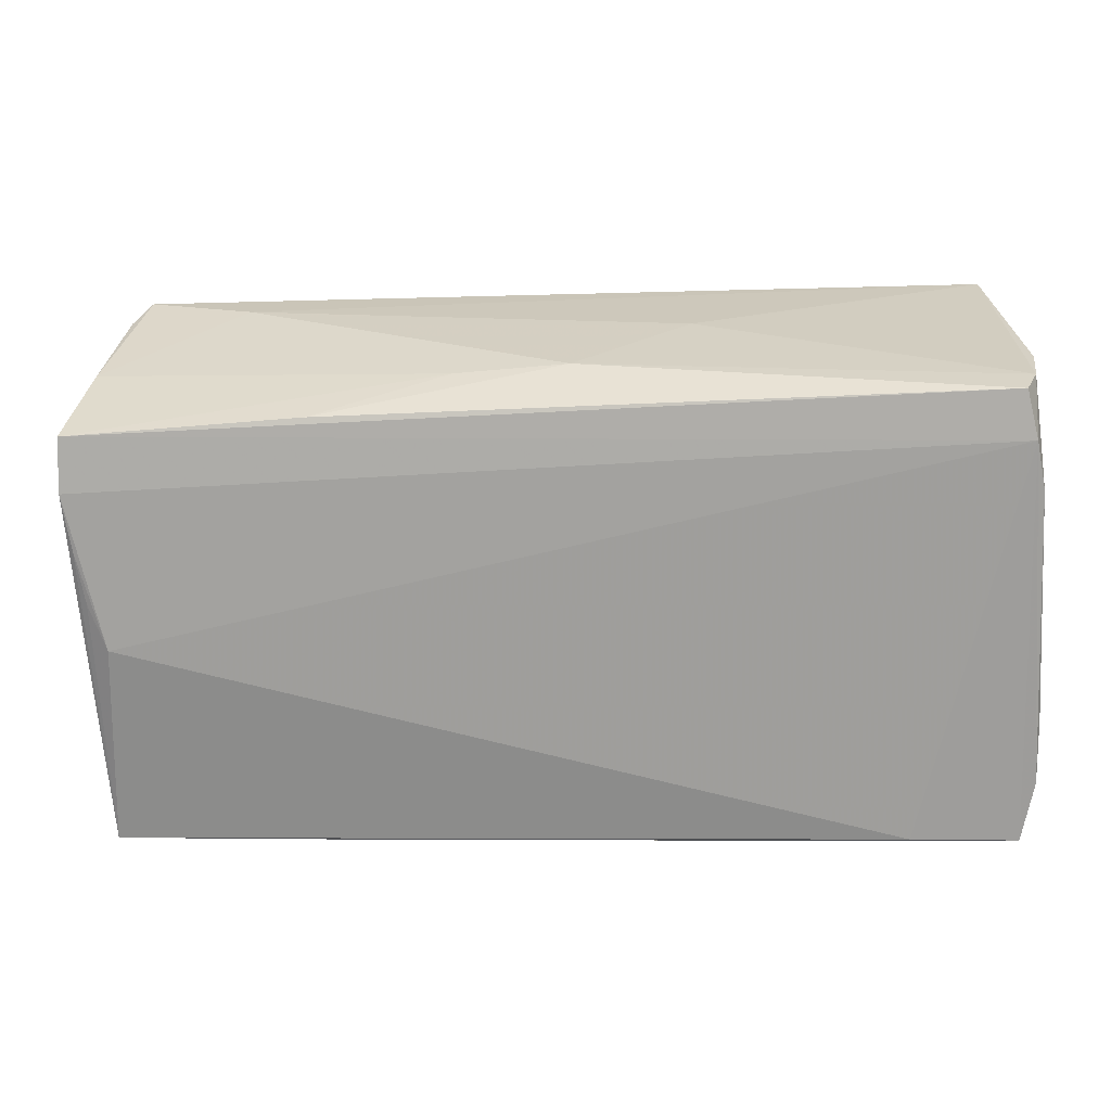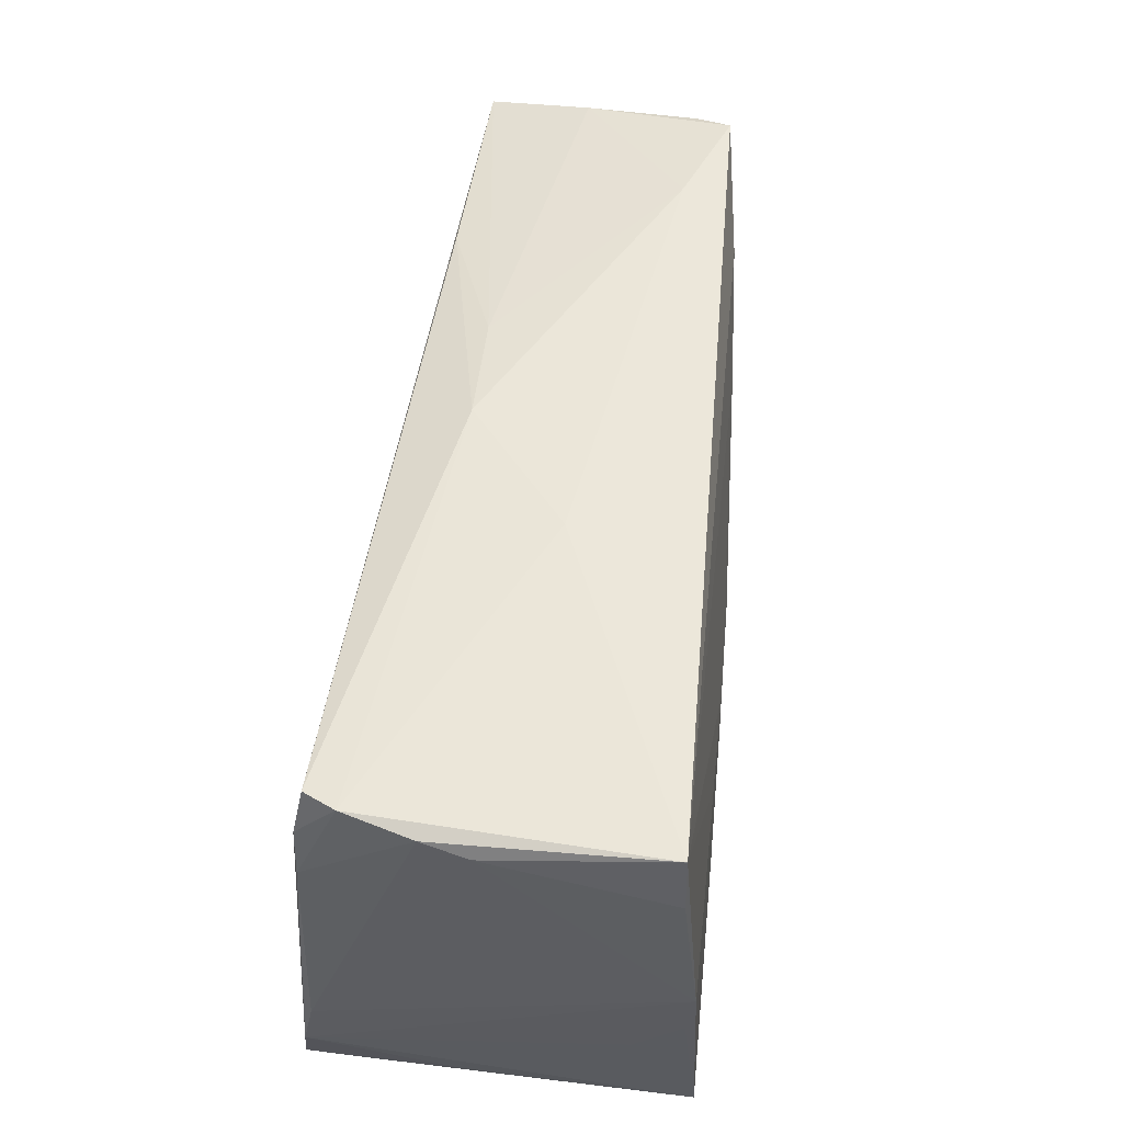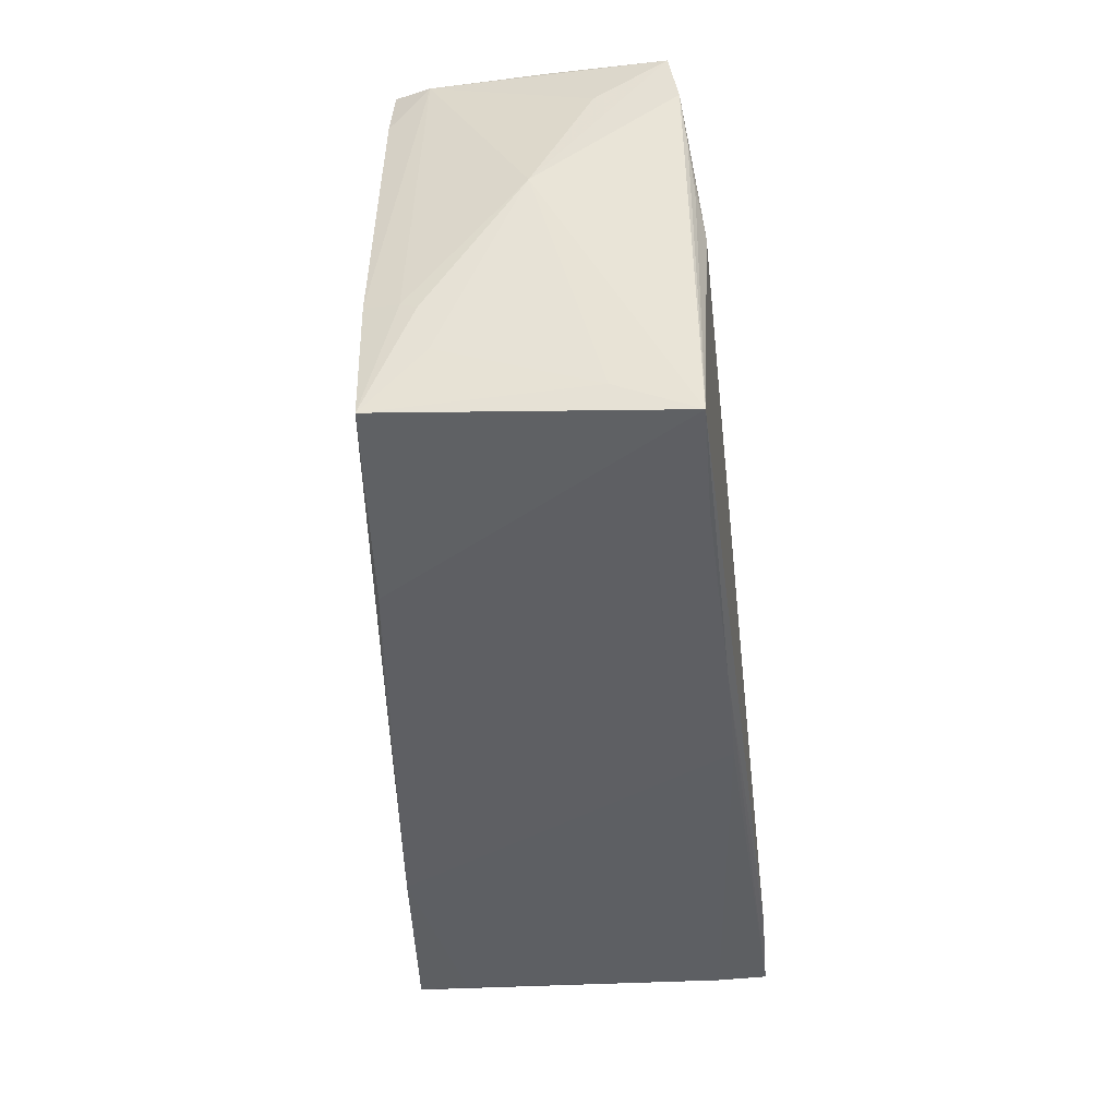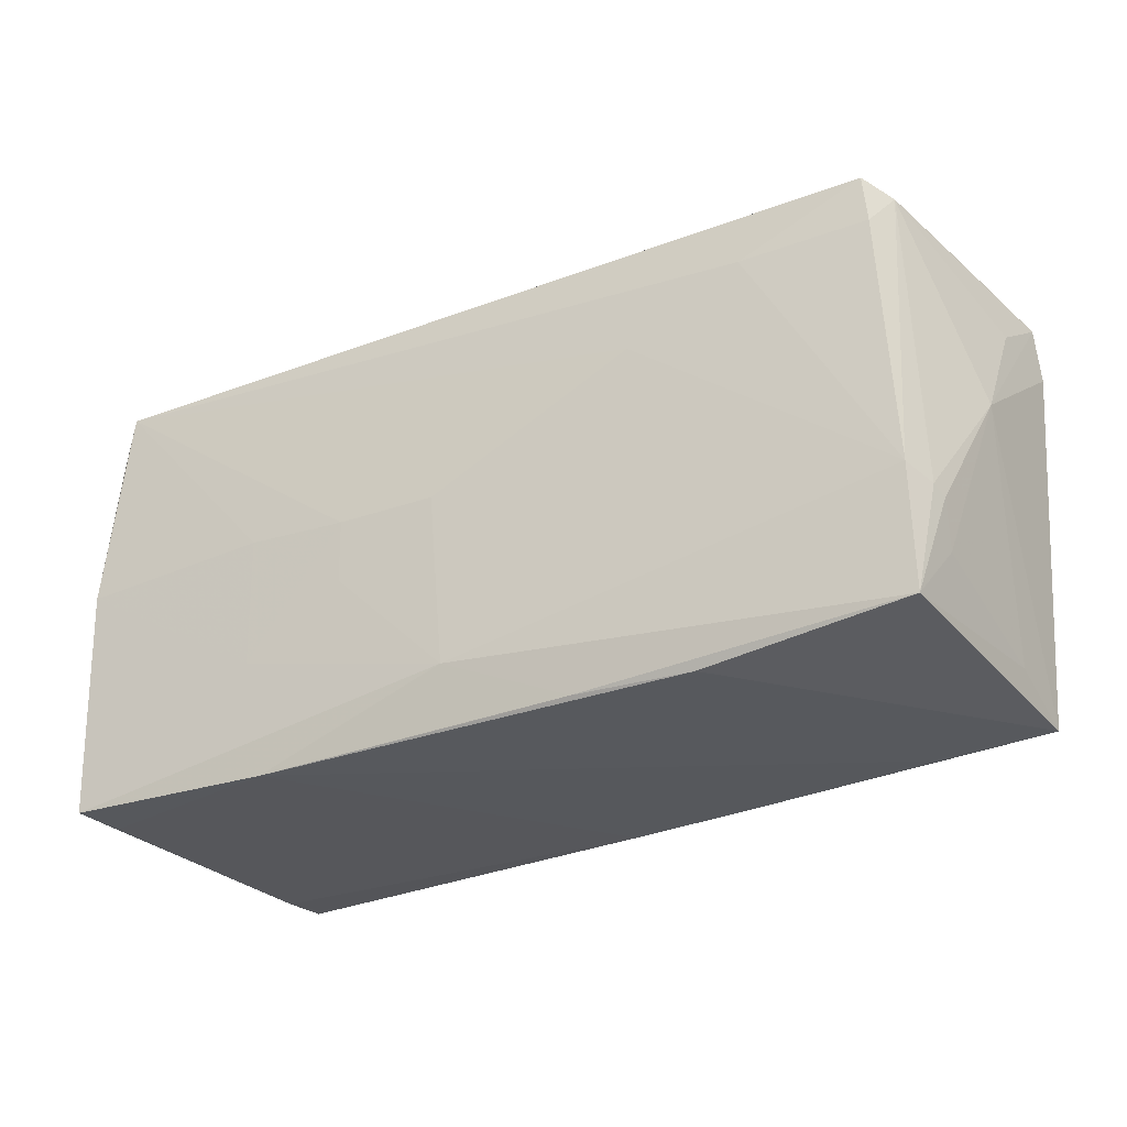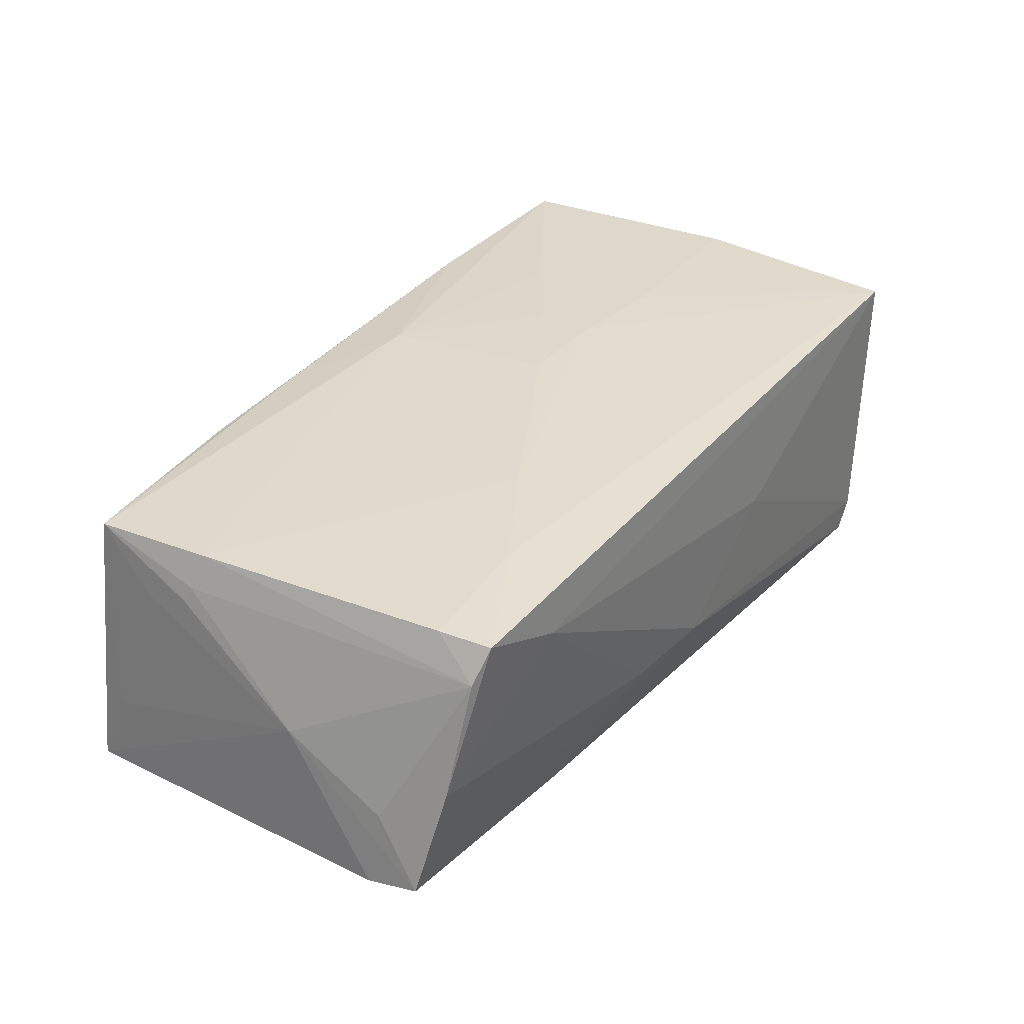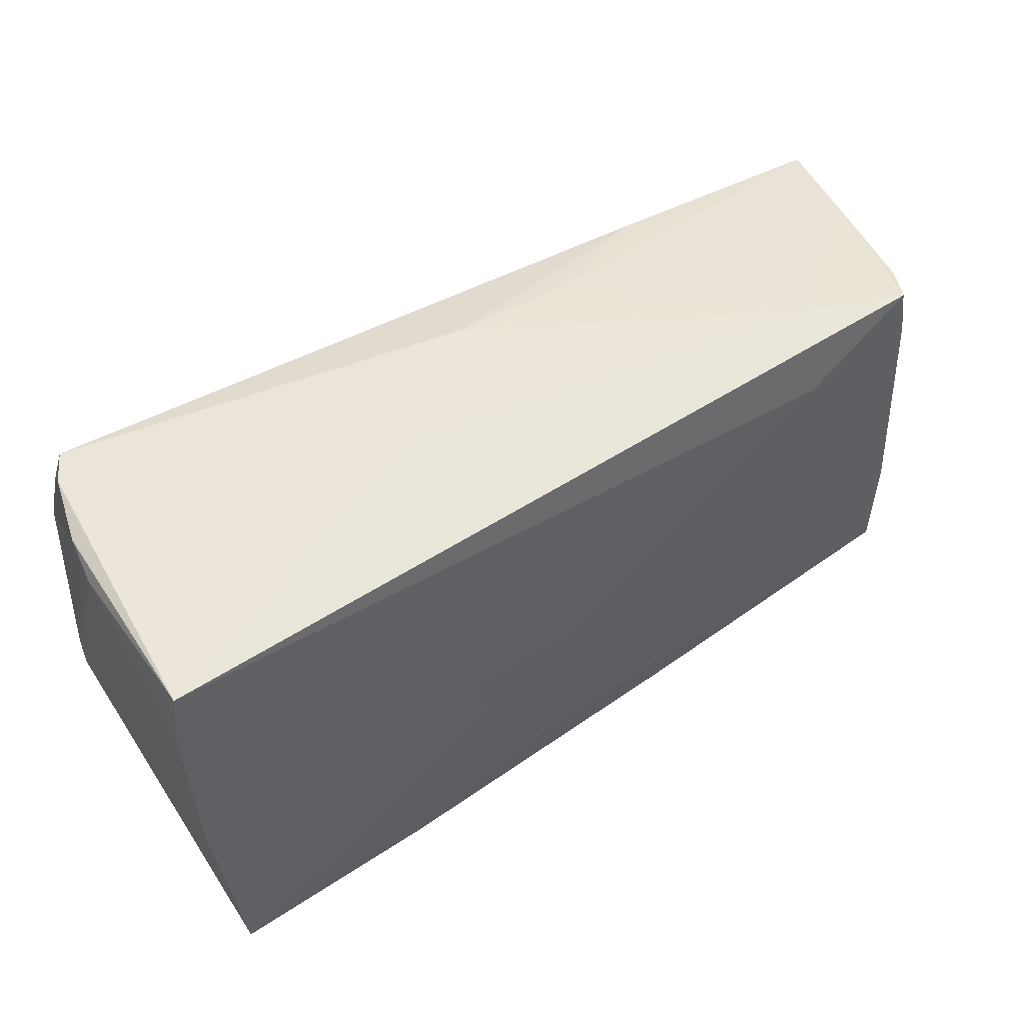
<metadata>
{"format":"obj","ext":"obj","renderer":"f3d","projection":"perspective","resolution":1024,"background":"white","views":[{"elev":23.3,"azim":177.2,"up":"+Y"},{"elev":53.0,"azim":-82.2,"up":"+Y"},{"elev":-40.3,"azim":94.8,"up":"+Y"},{"elev":-27.2,"azim":32.9,"up":"+Y"},{"elev":28.9,"azim":122.5,"up":"+Z"},{"elev":54.3,"azim":-31.4,"up":"+Y"}]}
</metadata>
<code>
v 0.03939 0.02889 0.009996
v -0.02332 -0.02714 0.0211
v 0.001536 -0.02714 -0.01903
v -0.0136 0.002164 0.02097
v 0.05772 0.005688 -0.001113
v 0.002501 0.02822 -0.009279
v -0.04676 0.02742 -0.01784
v -0.001126 0.00198 0.02044
v 0.05138 0.02869 0.01452
v -0.05048 0.02712 -0.00602
v -0.04934 -0.02714 -0.01604
v -0.05105 -0.01977 -0.02117
v -0.03655 -0.02637 -0.02201
v 0.05857 0.01669 -0.0169
v -0.05051 -0.01192 0.01539
v -0.0498 -0.02559 -0.003855
v -0.01334 -0.005513 0.02119
v 0.05547 -0.009352 0.0117
v 0.05786 0.01797 -0.007858
v 0.05652 0.00396 -0.01792
v 0.05211 0.02254 0.01493
v 0.01587 -0.02691 -0.01872
v 0.02357 0.01442 0.01816
v 0.05342 0.02752 0.01039
v -0.05076 -0.005531 0.02097
v 0.03168 0.02479 -0.01603
v 0.05577 0.0256 -0.003354
v -0.04811 0.02174 -0.01892
v 0.01557 0.02736 -0.009585
v -0.05085 0.02105 0.01977
v -0.0258 -0.01302 0.02181
v 0.001781 -0.02625 0.01919
v 0.05836 0.02296 -0.01583
v -0.04937 0.01586 -0.0189
v 0.03013 -0.02577 0.01665
v 0.0416 -0.02646 -0.01759
v 0.05422 -0.008188 0.0156
v 0.05546 -0.02606 -0.01762
v -0.04993 0.02832 0.01957
v -0.04858 0.02776 -0.01409
v -0.04868 -0.027 0.01665
v 0.05547 -0.0158 0.00852
v 0.05559 -0.02214 -0.0087
v 0.05584 -0.01021 0.009842
v 0.03708 0.02174 0.01672
v 0.05451 -0.02295 0.0154
v 0.0007625 -0.01906 0.02035
v -0.01228 0.02885 0.002931
v -0.04919 -0.02683 0.02282
v 0.01608 -0.02565 0.01817
v 0.05451 -0.00143 -0.01878
v -0.02657 0.003096 0.02123
v 0.05758 0.01007 -0.01745
v -0.05106 0.0258 -0.00074
v -0.05117 0.00196 0.02181
v -0.05117 -0.01229 -0.01974
v -0.04947 -0.02684 -0.02208
f 12 49 15
f 13 51 38
f 16 49 12
f 16 11 49
f 38 46 35
f 39 10 54
f 49 55 25
f 25 15 49
f 25 55 12
f 12 15 25
f 38 51 20
f 28 14 51
f 51 13 28
f 28 7 33
f 33 14 28
f 49 11 41
f 22 13 38
f 50 35 46
f 30 55 39
f 39 54 30
f 30 54 55
f 33 7 26
f 26 29 33
f 39 48 40
f 40 10 39
f 7 28 40
f 7 40 6
f 6 40 48
f 6 26 7
f 29 26 6
f 51 14 53
f 53 20 51
f 53 14 38
f 38 20 53
f 43 46 38
f 43 42 46
f 12 28 57
f 57 28 13
f 57 16 12
f 11 16 57
f 57 3 11
f 13 22 57
f 57 22 3
f 34 28 12
f 34 40 28
f 10 40 34
f 49 41 2
f 3 22 2
f 11 3 2
f 2 41 11
f 39 55 52
f 52 4 39
f 45 9 39
f 5 14 33
f 42 43 5
f 38 14 5
f 5 43 38
f 1 48 39
f 39 9 1
f 1 6 48
f 29 6 1
f 56 54 10
f 10 34 56
f 56 34 12
f 12 55 56
f 55 54 56
f 36 22 38
f 36 2 22
f 38 35 36
f 35 2 36
f 35 50 32
f 32 2 35
f 50 2 32
f 4 52 31
f 31 55 49
f 31 52 55
f 47 50 46
f 47 2 50
f 49 2 47
f 47 31 49
f 39 4 23
f 23 45 39
f 23 4 8
f 45 23 37
f 37 47 46
f 8 47 37
f 37 23 8
f 27 1 9
f 33 29 27
f 29 1 27
f 8 4 17
f 4 31 17
f 17 47 8
f 31 47 17
f 46 42 44
f 42 5 44
f 24 27 9
f 33 27 24
f 21 24 9
f 37 24 21
f 9 45 21
f 45 37 21
f 5 24 18
f 18 24 37
f 18 44 5
f 18 37 46
f 46 44 18
f 19 5 33
f 33 24 19
f 19 24 5

</code>
